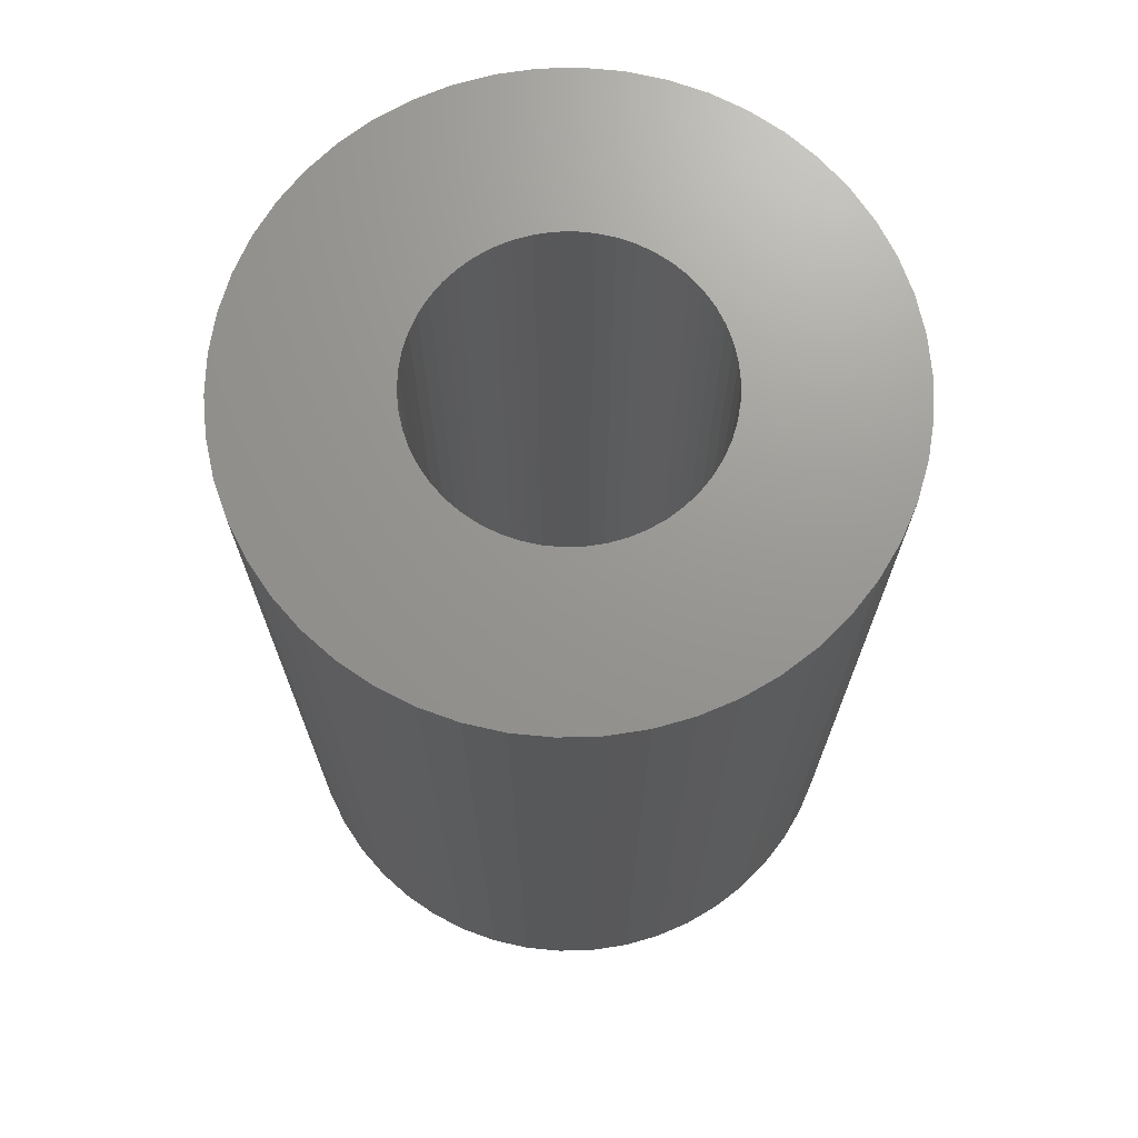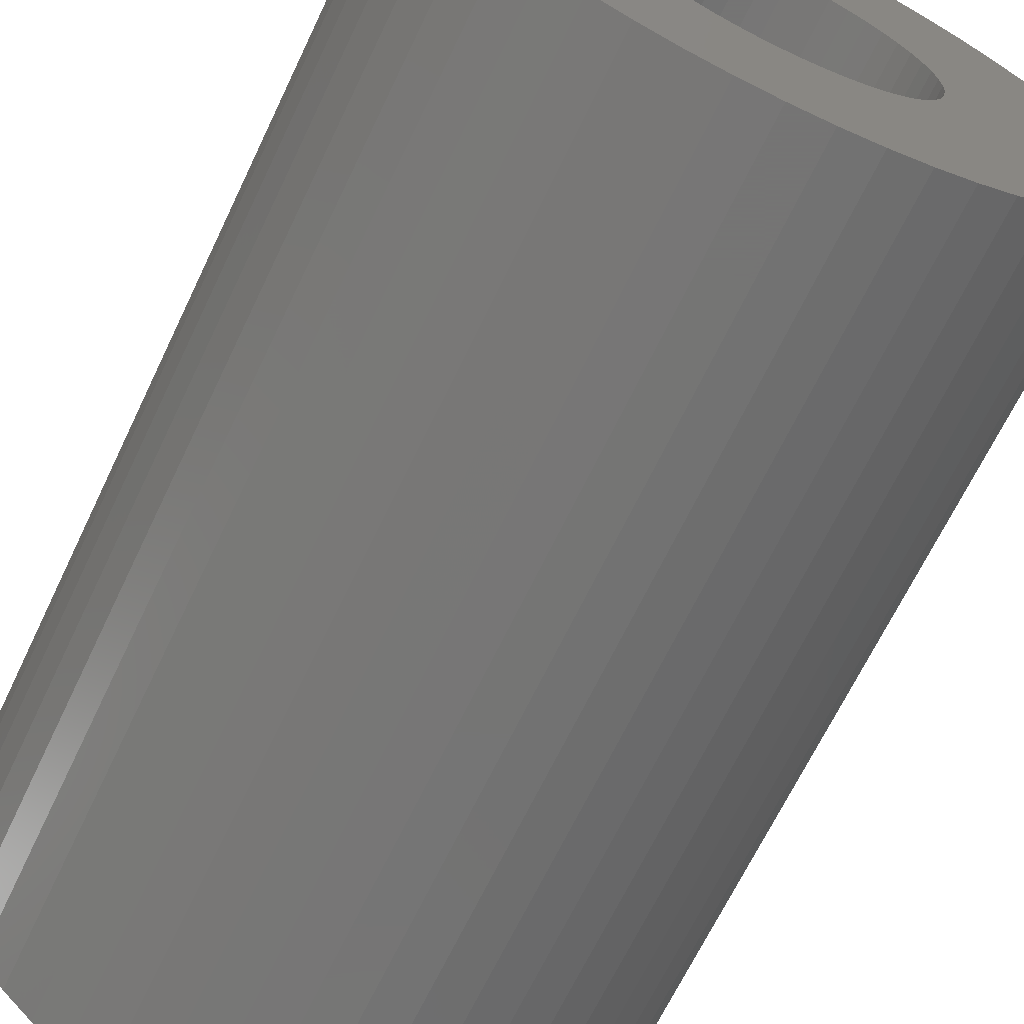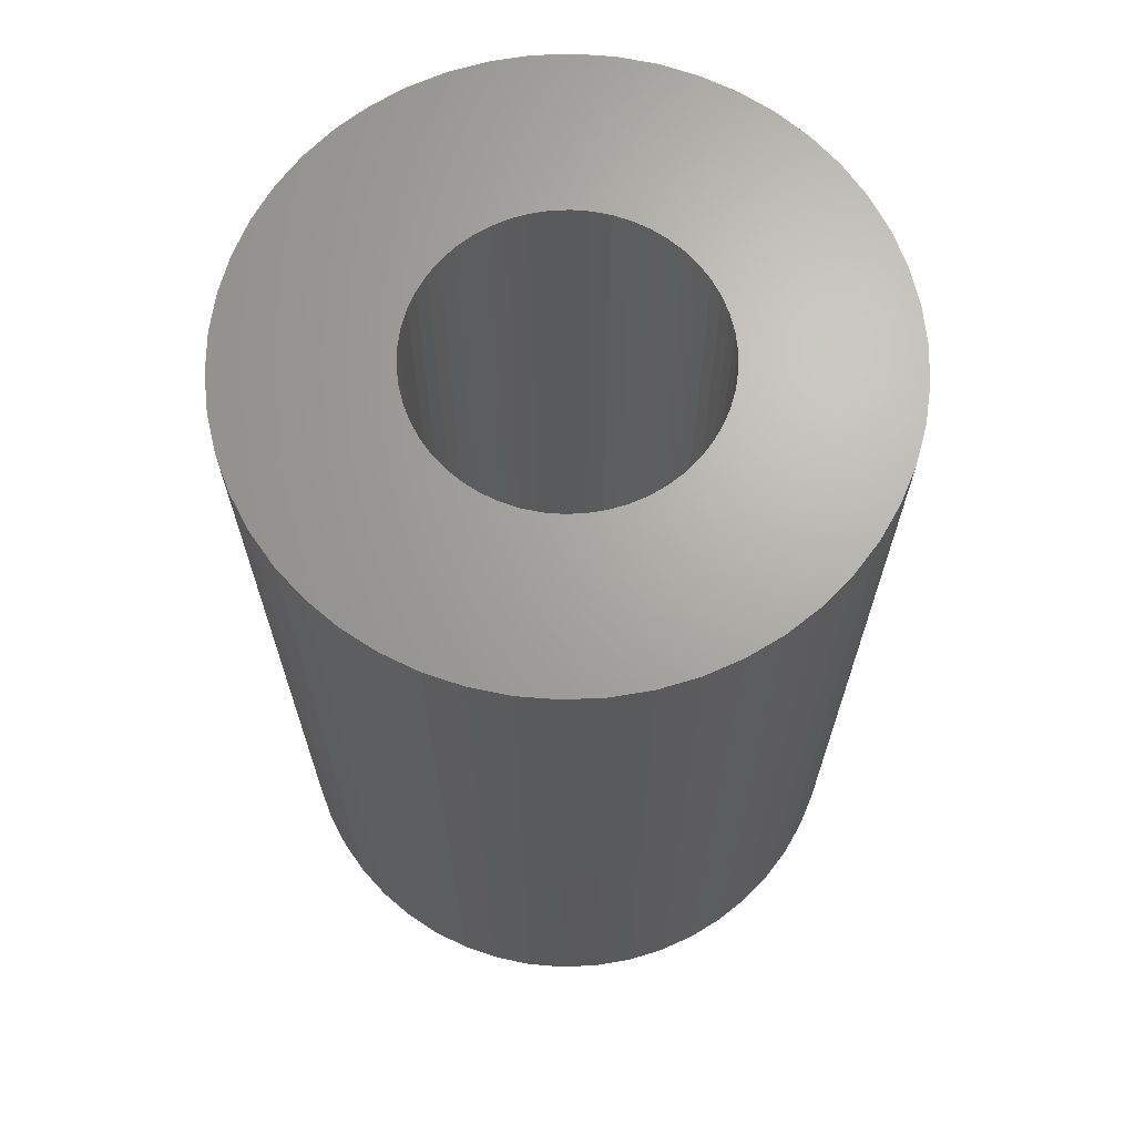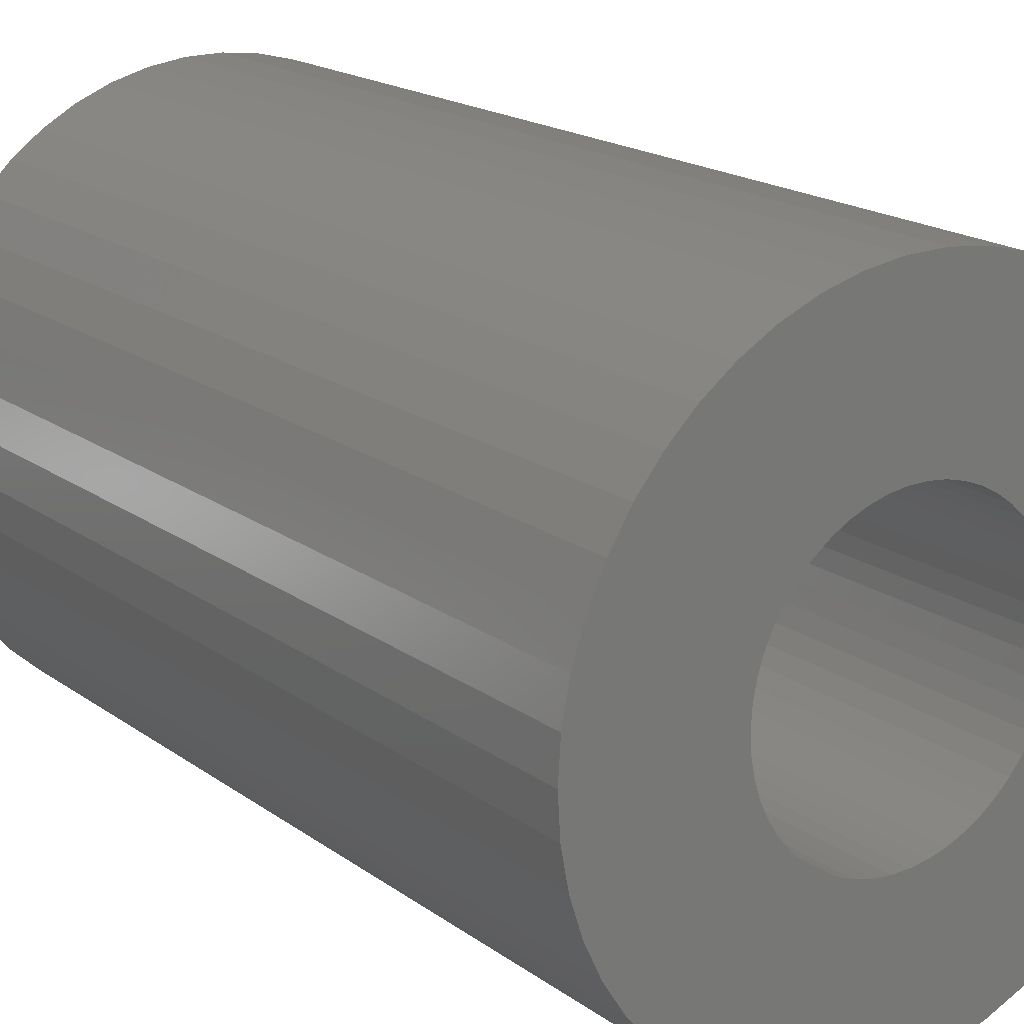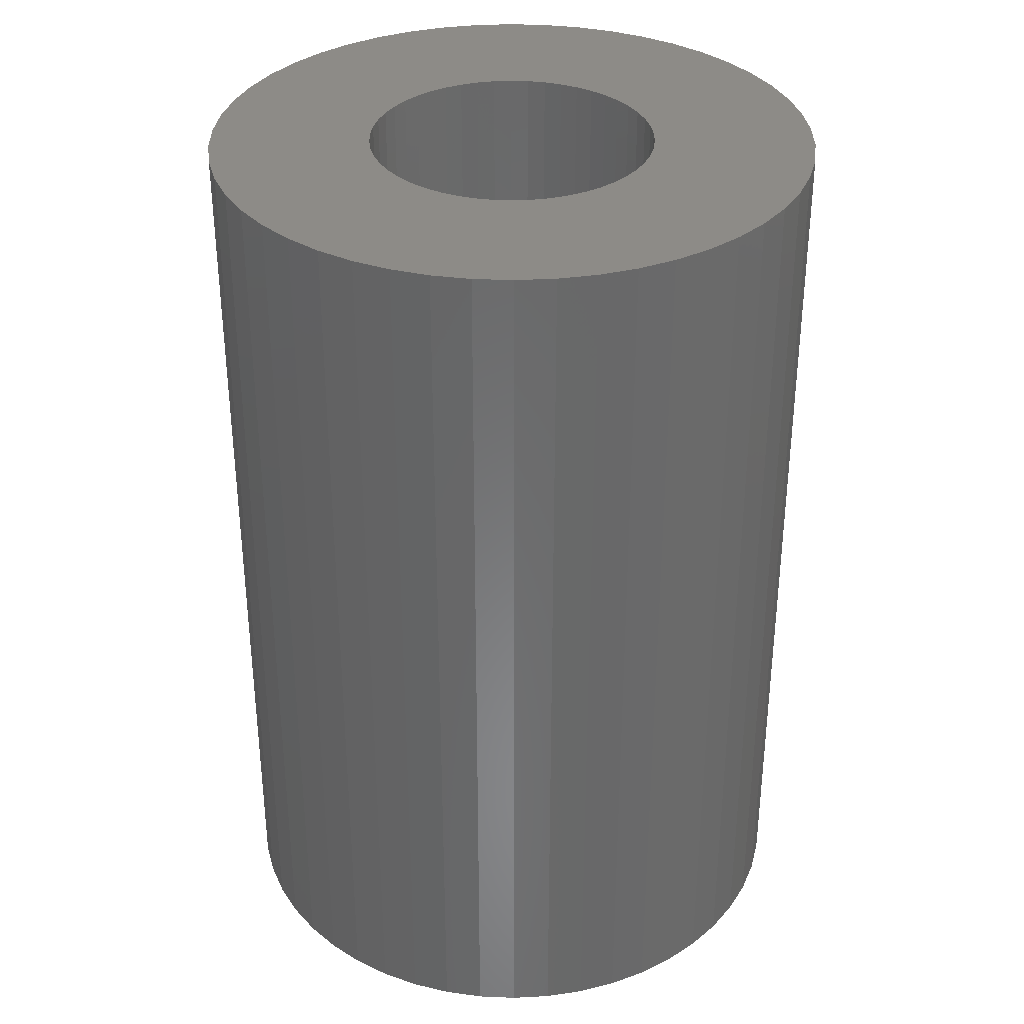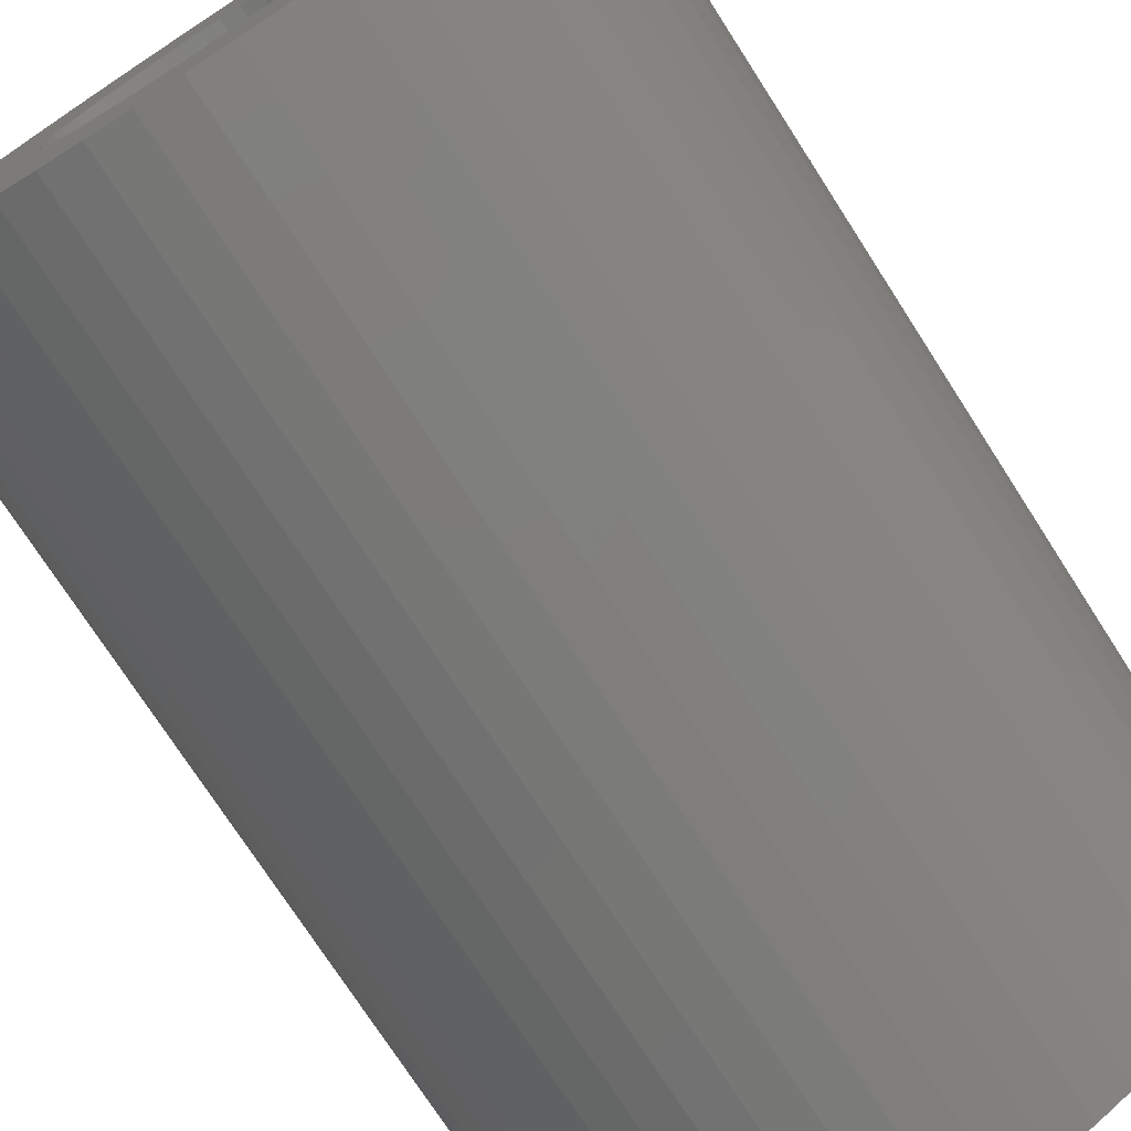
<metadata>
{"format":"stl","ext":"stl","renderer":"f3d","projection":"perspective","resolution":1024,"background":"white","views":[{"elev":70.4,"azim":-160.0,"up":"+Z"},{"elev":-67.1,"azim":-25.5,"up":"+Y"},{"elev":67.3,"azim":170.2,"up":"+Z"},{"elev":18.6,"azim":-36.7,"up":"+Y"},{"elev":34.2,"azim":118.4,"up":"+Z"},{"elev":-74.5,"azim":-147.2,"up":"+Y"}]}
</metadata>
<code>
# stl→obj: 200 verts, 400 faces
v 9 0 13.5
v 8.929 1.128 -13.5
v 8.929 1.128 13.5
v 9 0 -13.5
v -9 0 -13.5
v -8.929 1.128 13.5
v -8.929 1.128 -13.5
v -9 0 13.5
v 0.5651 8.982 -13.5
v -0.5651 8.982 13.5
v 0.5651 8.982 13.5
v -0.5651 8.982 -13.5
v -0.5651 -8.982 -13.5
v 0.5651 -8.982 13.5
v -0.5651 -8.982 13.5
v 0.5651 -8.982 -13.5
v 6.561 6.161 -13.5
v 5.737 6.935 13.5
v 6.561 6.161 13.5
v 5.737 6.935 -13.5
v -5.737 6.935 -13.5
v -6.561 6.161 13.5
v -5.737 6.935 13.5
v -6.561 6.161 -13.5
v -2.781 8.56 -13.5
v -3.832 8.143 13.5
v -2.781 8.56 13.5
v -3.832 8.143 -13.5
v 8.368 -3.313 13.5
v 8.717 -2.238 -13.5
v 8.717 -2.238 13.5
v 8.368 -3.313 -13.5
v 8.368 3.313 13.5
v 7.887 4.336 -13.5
v 7.887 4.336 13.5
v 8.368 3.313 -13.5
v 8.717 2.238 -13.5
v 8.717 2.238 13.5
v 7.281 5.29 -13.5
v 7.281 5.29 13.5
v 3.832 8.143 -13.5
v 2.781 8.56 13.5
v 3.832 8.143 13.5
v 2.781 8.56 -13.5
v 1.686 8.841 13.5
v 1.686 8.841 -13.5
v 4.822 7.599 -13.5
v 4.822 7.599 13.5
v -8.368 3.313 -13.5
v -7.887 4.336 13.5
v -7.887 4.336 -13.5
v -8.368 3.313 13.5
v -8.717 2.238 -13.5
v -8.717 2.238 13.5
v -1.686 8.841 -13.5
v -1.686 8.841 13.5
v 1.686 -8.841 13.5
v 1.686 -8.841 -13.5
v -7.281 5.29 13.5
v -7.281 5.29 -13.5
v 4.25 0 13.5
v 4.216 0.5327 13.5
v 8.929 -1.128 13.5
v 4.116 1.057 13.5
v 4.216 -0.5327 13.5
v 3.952 1.565 13.5
v 3.724 2.047 13.5
v 4.116 -1.057 13.5
v 3.438 2.498 13.5
v 3.098 2.909 13.5
v 3.952 -1.565 13.5
v 2.709 3.275 13.5
v 7.887 -4.336 13.5
v 3.724 -2.047 13.5
v 2.277 3.588 13.5
v 1.81 3.846 13.5
v 1.313 4.042 13.5
v 0.7964 4.175 13.5
v 0.2669 4.242 13.5
v -0.2669 4.242 13.5
v -0.7964 4.175 13.5
v -1.313 4.042 13.5
v -1.81 3.846 13.5
v -2.277 3.588 13.5
v -4.822 7.599 13.5
v -2.709 3.275 13.5
v -3.098 2.909 13.5
v -3.438 2.498 13.5
v -3.724 2.047 13.5
v 7.281 -5.29 13.5
v 3.438 -2.498 13.5
v 6.561 -6.161 13.5
v 3.098 -2.909 13.5
v 5.737 -6.935 13.5
v 2.709 -3.275 13.5
v 4.822 -7.599 13.5
v 2.277 -3.588 13.5
v 3.832 -8.143 13.5
v 1.81 -3.846 13.5
v 2.781 -8.56 13.5
v 1.313 -4.042 13.5
v 0.7964 -4.175 13.5
v 0.2669 -4.242 13.5
v -0.2669 -4.242 13.5
v -0.7964 -4.175 13.5
v -1.686 -8.841 13.5
v -1.313 -4.042 13.5
v -2.781 -8.56 13.5
v -1.81 -3.846 13.5
v -3.832 -8.143 13.5
v -2.277 -3.588 13.5
v -4.822 -7.599 13.5
v -2.709 -3.275 13.5
v -5.737 -6.935 13.5
v -3.098 -2.909 13.5
v -6.561 -6.161 13.5
v -3.438 -2.498 13.5
v -7.281 -5.29 13.5
v -3.724 -2.047 13.5
v -7.887 -4.336 13.5
v -3.952 -1.565 13.5
v -8.368 -3.313 13.5
v -4.116 -1.057 13.5
v -8.717 -2.238 13.5
v -4.216 -0.5327 13.5
v -8.929 -1.128 13.5
v -4.25 0 13.5
v -3.952 1.565 13.5
v -4.116 1.057 13.5
v -4.216 0.5327 13.5
v -4.822 7.599 -13.5
v 7.281 -5.29 -13.5
v 6.561 -6.161 -13.5
v 7.887 -4.336 -13.5
v 8.929 -1.128 -13.5
v 4.25 0 -13.5
v 4.216 -0.5327 -13.5
v 4.116 -1.057 -13.5
v 4.216 0.5327 -13.5
v 3.952 -1.565 -13.5
v 3.724 -2.047 -13.5
v 4.116 1.057 -13.5
v 3.438 -2.498 -13.5
v 3.098 -2.909 -13.5
v 5.737 -6.935 -13.5
v 3.952 1.565 -13.5
v 2.709 -3.275 -13.5
v 4.822 -7.599 -13.5
v 3.724 2.047 -13.5
v 2.277 -3.588 -13.5
v 3.832 -8.143 -13.5
v 1.81 -3.846 -13.5
v 2.781 -8.56 -13.5
v 1.313 -4.042 -13.5
v 0.7964 -4.175 -13.5
v 0.2669 -4.242 -13.5
v -0.2669 -4.242 -13.5
v -0.7964 -4.175 -13.5
v -1.686 -8.841 -13.5
v -1.313 -4.042 -13.5
v -2.781 -8.56 -13.5
v -1.81 -3.846 -13.5
v -3.832 -8.143 -13.5
v -2.277 -3.588 -13.5
v -4.822 -7.599 -13.5
v -2.709 -3.275 -13.5
v -5.737 -6.935 -13.5
v -3.098 -2.909 -13.5
v -6.561 -6.161 -13.5
v -3.438 -2.498 -13.5
v -7.281 -5.29 -13.5
v -3.724 -2.047 -13.5
v -7.887 -4.336 -13.5
v 3.438 2.498 -13.5
v 3.098 2.909 -13.5
v 2.709 3.275 -13.5
v 2.277 3.588 -13.5
v 1.81 3.846 -13.5
v 1.313 4.042 -13.5
v 0.7964 4.175 -13.5
v 0.2669 4.242 -13.5
v -0.2669 4.242 -13.5
v -0.7964 4.175 -13.5
v -1.313 4.042 -13.5
v -1.81 3.846 -13.5
v -2.277 3.588 -13.5
v -2.709 3.275 -13.5
v -3.098 2.909 -13.5
v -3.438 2.498 -13.5
v -3.724 2.047 -13.5
v -3.952 1.565 -13.5
v -4.116 1.057 -13.5
v -4.216 0.5327 -13.5
v -4.25 0 -13.5
v -3.952 -1.565 -13.5
v -8.368 -3.313 -13.5
v -4.116 -1.057 -13.5
v -8.717 -2.238 -13.5
v -4.216 -0.5327 -13.5
v -8.929 -1.128 -13.5
f 1 2 3
f 2 1 4
f 5 6 7
f 6 5 8
f 9 10 11
f 10 9 12
f 13 14 15
f 14 13 16
f 17 18 19
f 18 17 20
f 21 22 23
f 22 21 24
f 25 26 27
f 26 25 28
f 29 30 31
f 30 29 32
f 33 34 35
f 34 33 36
f 3 37 38
f 37 3 2
f 35 39 40
f 39 35 34
f 41 42 43
f 42 41 44
f 44 45 42
f 45 44 46
f 47 43 48
f 43 47 41
f 49 50 51
f 50 49 52
f 53 52 49
f 52 53 54
f 55 27 56
f 27 55 25
f 16 57 14
f 57 16 58
f 38 36 33
f 36 38 37
f 40 17 19
f 17 40 39
f 46 11 45
f 11 46 9
f 20 48 18
f 48 20 47
f 51 59 60
f 59 51 50
f 60 22 24
f 22 60 59
f 7 54 53
f 54 7 6
f 61 1 3
f 62 3 38
f 1 61 63
f 64 38 33
f 65 63 61
f 66 33 35
f 63 65 31
f 67 35 40
f 68 31 65
f 69 40 19
f 31 68 29
f 70 19 18
f 71 29 68
f 72 18 48
f 29 71 73
f 74 73 71
f 3 62 61
f 38 64 62
f 33 66 64
f 75 48 43
f 35 67 66
f 40 69 67
f 19 70 69
f 76 43 42
f 18 72 70
f 48 75 72
f 43 76 75
f 77 42 45
f 42 77 76
f 45 78 77
f 11 78 45
f 11 79 78
f 11 80 79
f 10 80 11
f 10 81 80
f 56 81 10
f 81 56 82
f 27 82 56
f 82 27 83
f 26 83 27
f 83 26 84
f 85 84 26
f 84 85 86
f 23 86 85
f 86 23 87
f 22 87 23
f 87 22 88
f 59 88 22
f 88 59 89
f 50 89 59
f 73 74 90
f 91 90 74
f 90 91 92
f 93 92 91
f 92 93 94
f 95 94 93
f 94 95 96
f 97 96 95
f 96 97 98
f 99 98 97
f 98 99 100
f 101 100 99
f 100 101 57
f 102 57 101
f 102 14 57
f 103 14 102
f 104 14 103
f 104 15 14
f 105 15 104
f 106 105 107
f 105 106 15
f 108 107 109
f 110 109 111
f 112 111 113
f 107 108 106
f 114 113 115
f 116 115 117
f 118 117 119
f 109 110 108
f 120 119 121
f 122 121 123
f 124 123 125
f 126 125 127
f 89 50 128
f 111 112 110
f 52 128 50
f 113 114 112
f 128 52 129
f 115 116 114
f 54 129 52
f 117 118 116
f 129 54 130
f 119 120 118
f 6 130 54
f 121 122 120
f 130 6 127
f 123 124 122
f 8 127 6
f 125 126 124
f 127 8 126
f 28 85 26
f 85 28 131
f 131 23 85
f 23 131 21
f 12 56 10
f 56 12 55
f 92 132 90
f 132 92 133
f 73 32 29
f 32 73 134
f 31 135 63
f 135 31 30
f 136 4 135
f 137 135 30
f 4 136 2
f 138 30 32
f 139 2 136
f 140 32 134
f 2 139 37
f 141 134 132
f 142 37 139
f 143 132 133
f 37 142 36
f 144 133 145
f 146 36 142
f 147 145 148
f 36 146 34
f 149 34 146
f 135 137 136
f 30 138 137
f 32 140 138
f 150 148 151
f 134 141 140
f 132 143 141
f 133 144 143
f 152 151 153
f 145 147 144
f 148 150 147
f 151 152 150
f 154 153 58
f 153 154 152
f 58 155 154
f 16 155 58
f 16 156 155
f 16 157 156
f 13 157 16
f 13 158 157
f 159 158 13
f 158 159 160
f 161 160 159
f 160 161 162
f 163 162 161
f 162 163 164
f 165 164 163
f 164 165 166
f 167 166 165
f 166 167 168
f 169 168 167
f 168 169 170
f 171 170 169
f 170 171 172
f 173 172 171
f 34 149 39
f 174 39 149
f 39 174 17
f 175 17 174
f 17 175 20
f 176 20 175
f 20 176 47
f 177 47 176
f 47 177 41
f 178 41 177
f 41 178 44
f 179 44 178
f 44 179 46
f 180 46 179
f 180 9 46
f 181 9 180
f 182 9 181
f 182 12 9
f 183 12 182
f 55 183 184
f 183 55 12
f 25 184 185
f 28 185 186
f 131 186 187
f 184 25 55
f 21 187 188
f 24 188 189
f 60 189 190
f 185 28 25
f 51 190 191
f 49 191 192
f 53 192 193
f 7 193 194
f 172 173 195
f 186 131 28
f 196 195 173
f 187 21 131
f 195 196 197
f 188 24 21
f 198 197 196
f 189 60 24
f 197 198 199
f 190 51 60
f 200 199 198
f 191 49 51
f 199 200 194
f 192 53 49
f 5 194 200
f 193 7 53
f 194 5 7
f 151 96 98
f 96 151 148
f 145 92 94
f 92 145 133
f 90 134 73
f 134 90 132
f 63 4 1
f 4 63 135
f 161 106 108
f 106 161 159
f 169 118 171
f 118 169 116
f 171 120 173
f 120 171 118
f 196 124 198
f 124 196 122
f 153 98 100
f 98 153 151
f 58 100 57
f 100 58 153
f 159 15 106
f 15 159 13
f 163 108 110
f 108 163 161
f 169 114 116
f 114 169 167
f 173 122 196
f 122 173 120
f 198 126 200
f 126 198 124
f 200 8 5
f 8 200 126
f 148 94 96
f 94 148 145
f 165 110 112
f 110 165 163
f 167 112 114
f 112 167 165
f 136 62 139
f 62 136 61
f 127 193 130
f 193 127 194
f 182 79 80
f 79 182 181
f 156 104 103
f 104 156 157
f 176 70 72
f 70 176 175
f 188 86 87
f 86 188 187
f 185 82 83
f 82 185 184
f 140 68 138
f 68 140 71
f 146 67 149
f 67 146 66
f 139 64 142
f 64 139 62
f 149 69 174
f 69 149 67
f 179 76 77
f 76 179 178
f 180 77 78
f 77 180 179
f 177 72 75
f 72 177 176
f 128 190 89
f 190 128 191
f 129 191 128
f 191 129 192
f 186 83 84
f 83 186 185
f 183 80 81
f 80 183 182
f 155 103 102
f 103 155 156
f 142 66 146
f 66 142 64
f 174 70 175
f 70 174 69
f 181 78 79
f 78 181 180
f 178 75 76
f 75 178 177
f 89 189 88
f 189 89 190
f 88 188 87
f 188 88 189
f 130 192 129
f 192 130 193
f 187 84 86
f 84 187 186
f 184 81 82
f 81 184 183
f 143 74 141
f 74 143 91
f 138 65 137
f 65 138 68
f 147 97 95
f 97 147 150
f 141 71 140
f 71 141 74
f 137 61 136
f 61 137 65
f 117 172 119
f 172 117 170
f 121 197 123
f 197 121 195
f 125 194 127
f 194 125 199
f 144 95 93
f 95 144 147
f 154 102 101
f 102 154 155
f 150 99 97
f 99 150 152
f 158 107 105
f 107 158 160
f 166 115 113
f 115 166 168
f 115 170 117
f 170 115 168
f 119 195 121
f 195 119 172
f 123 199 125
f 199 123 197
f 144 91 143
f 91 144 93
f 164 113 111
f 113 164 166
f 162 111 109
f 111 162 164
f 157 105 104
f 105 157 158
f 152 101 99
f 101 152 154
f 160 109 107
f 109 160 162

</code>
